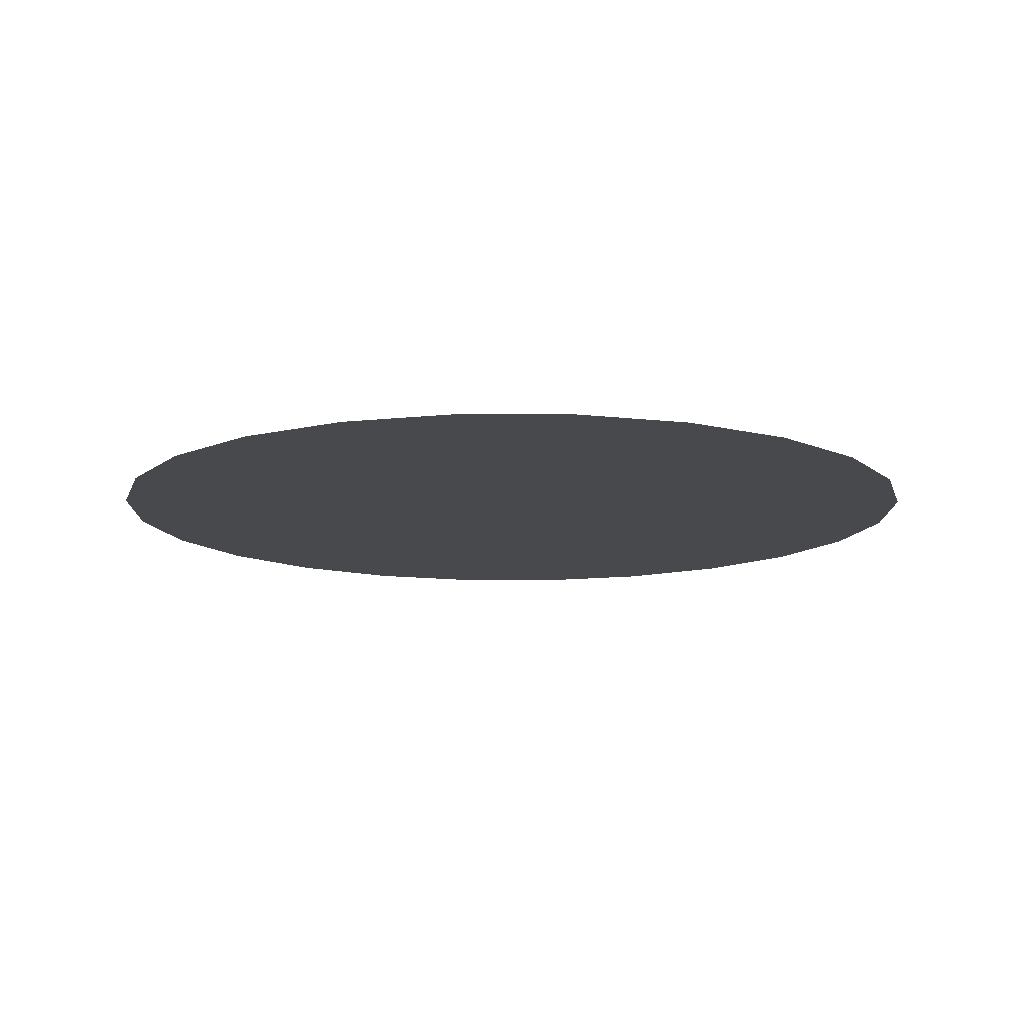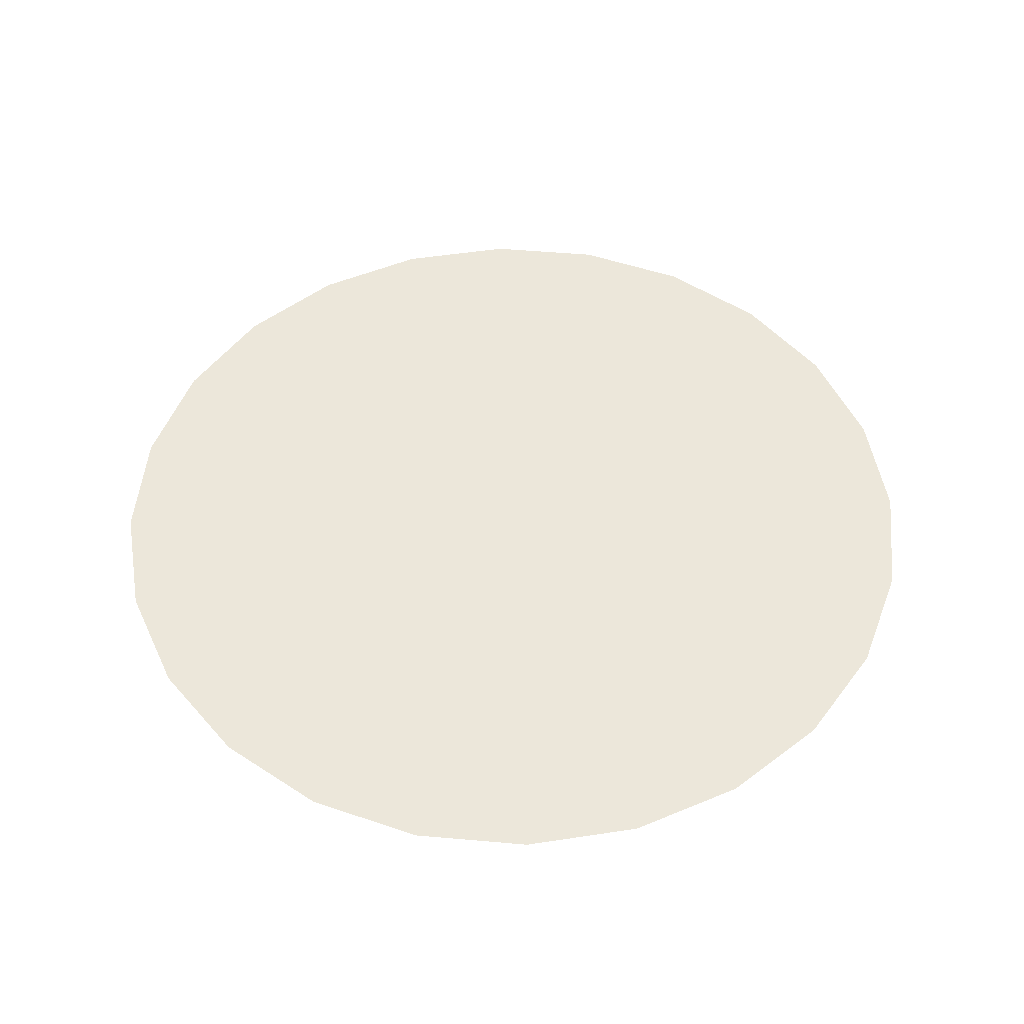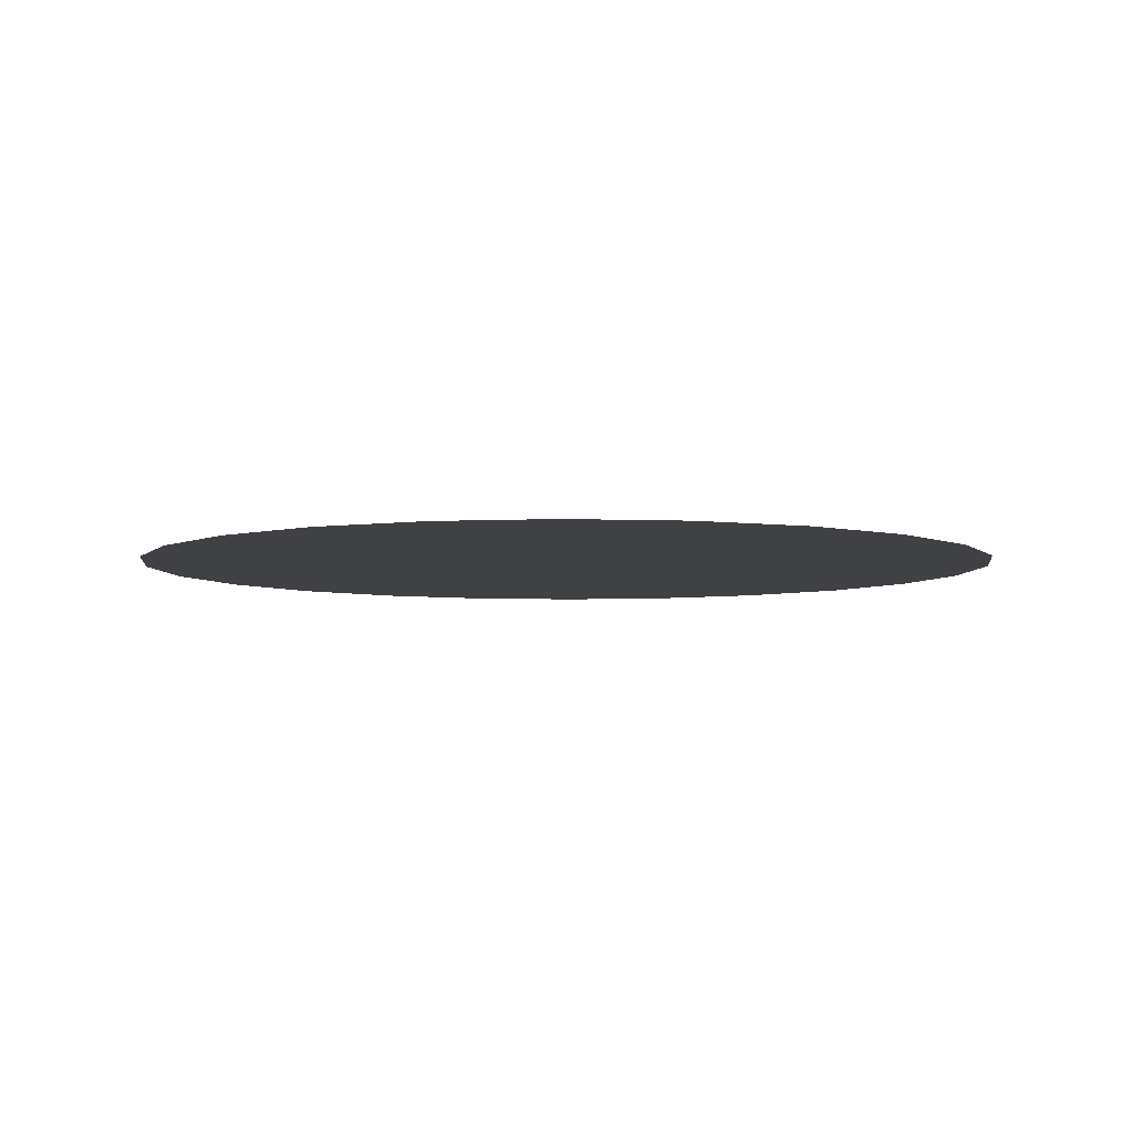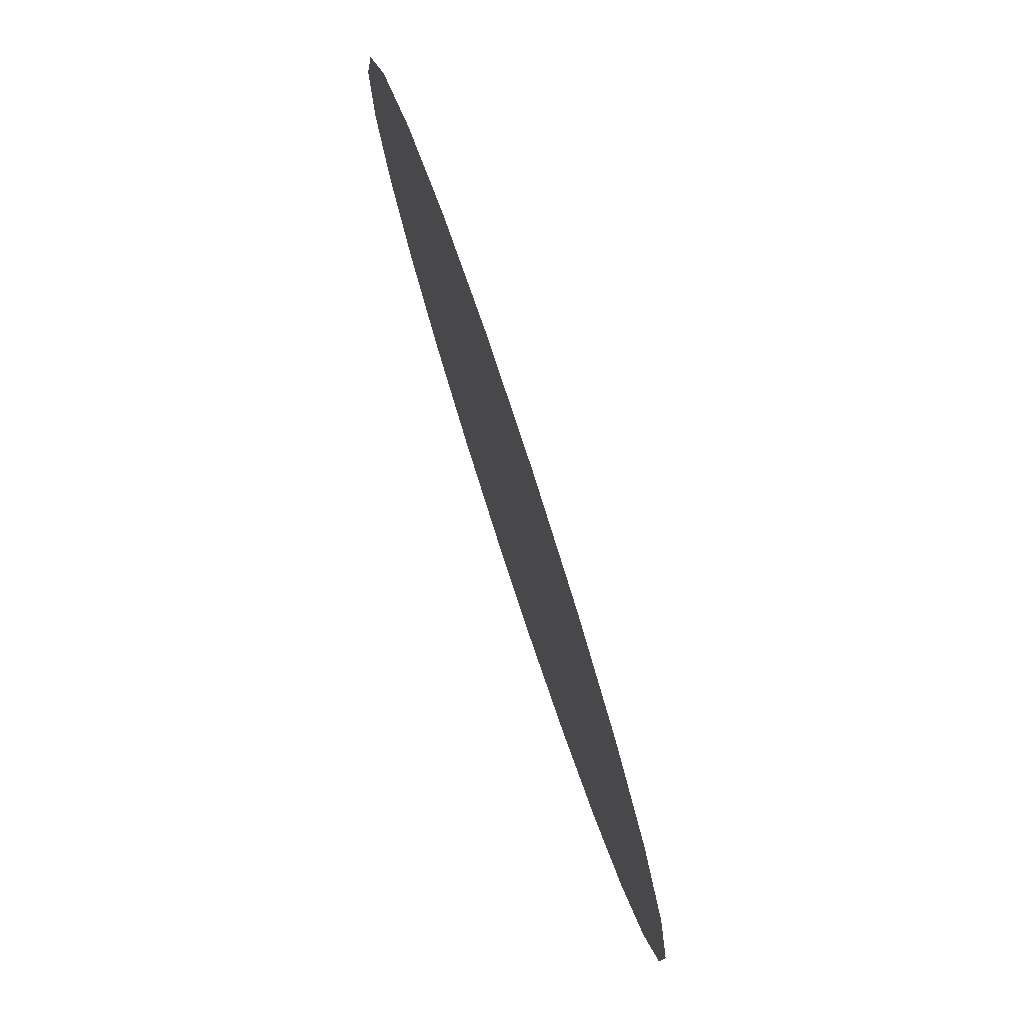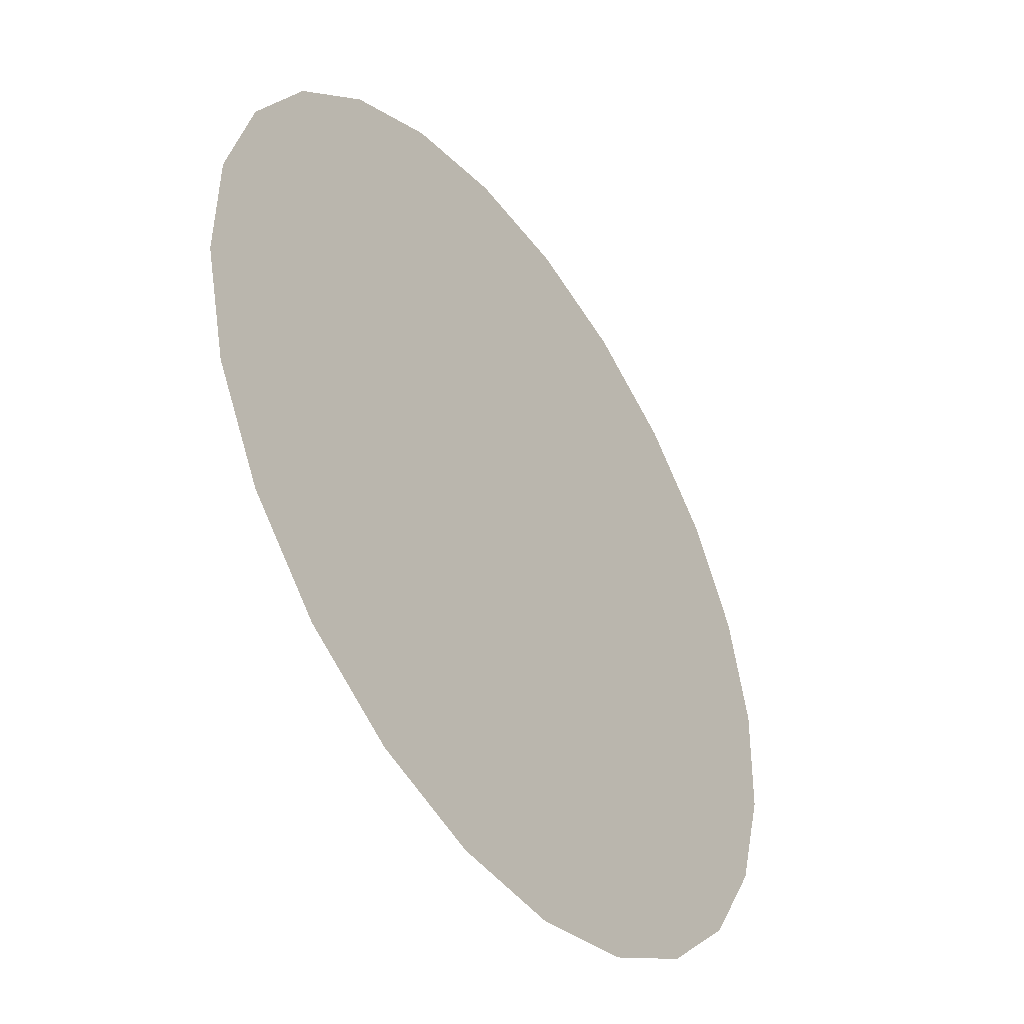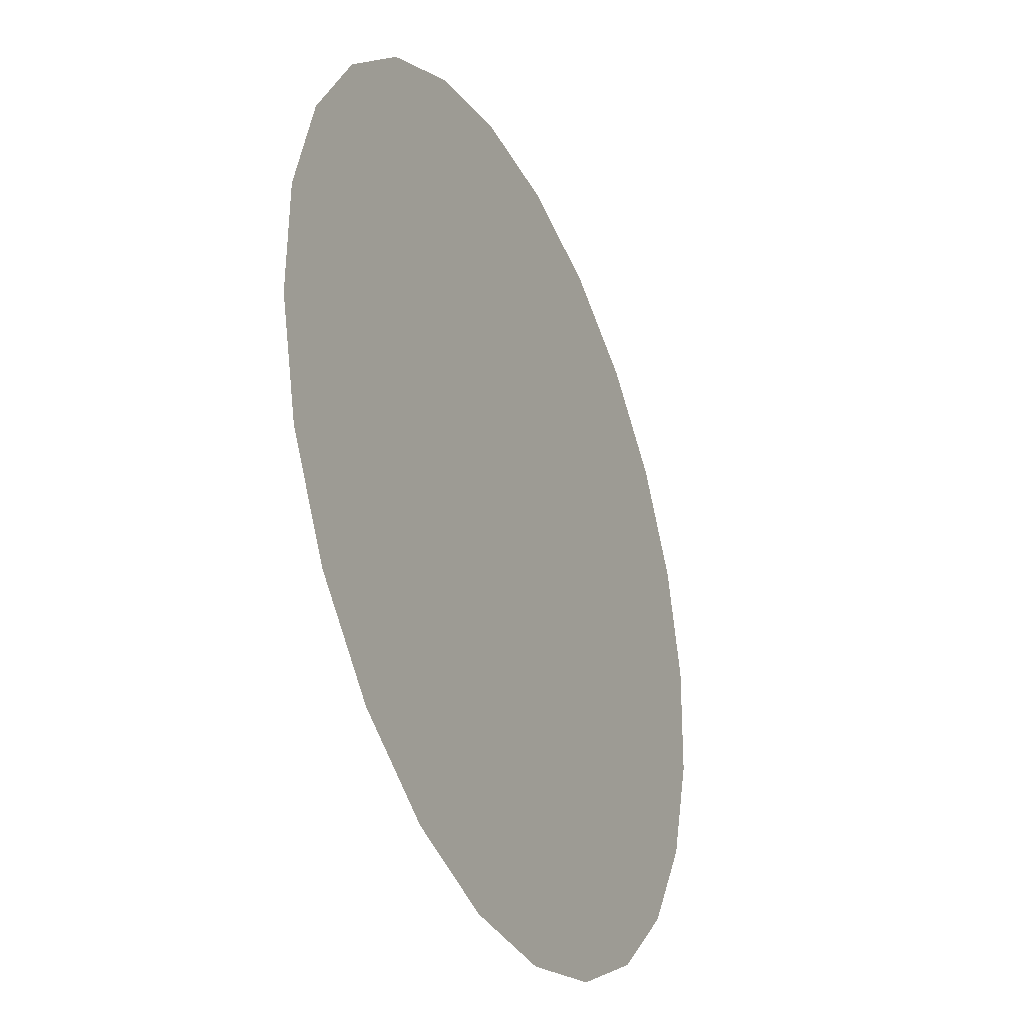
<metadata>
{"format":"obj","ext":"obj","renderer":"f3d","projection":"perspective","resolution":1024,"background":"white","views":[{"elev":-12.3,"azim":150.6,"up":"+Z"},{"elev":50.7,"azim":81.6,"up":"+Z"},{"elev":-5.3,"azim":-35.7,"up":"+Z"},{"elev":79.6,"azim":71.8,"up":"+Y"},{"elev":-44.6,"azim":124.7,"up":"+Y"},{"elev":-33.0,"azim":114.6,"up":"+Y"}]}
</metadata>
<code>
g Mesh1 Component1 Model
v 0.1506 -0.9949 0
v -0.112 -1 0
v -0.367 -0.9369 0
v -0.597 -0.81 0
v -0.7863 -0.6279 0
v -0.922 -0.403 0
v -0.9949 -0.1506 0
v -1 0.112 0
v -0.9369 0.367 0
v -0.81 0.597 0
v -0.6279 0.7863 0
v -0.403 0.922 0
v -0.1506 0.9949 0
v 0.112 1 0
v 0.367 0.9369 0
v 0.597 0.81 0
v 0.7863 0.6279 0
v 0.922 0.403 0
v 0.9949 0.1506 0
v 1 -0.112 0
v 0.9369 -0.367 0
v 0.81 -0.597 0
v 0.6279 -0.7863 0
v 0.403 -0.922 0
f 1 2 3 4 5 6 7 8 9 10 11 12 13 14 15 16 17 18 19 20 21 22 23 24
f 24 23 22 21 20 19 18 17 16 15 14 13 12 11 10 9 8 7 6 5 4 3 2 1

</code>
